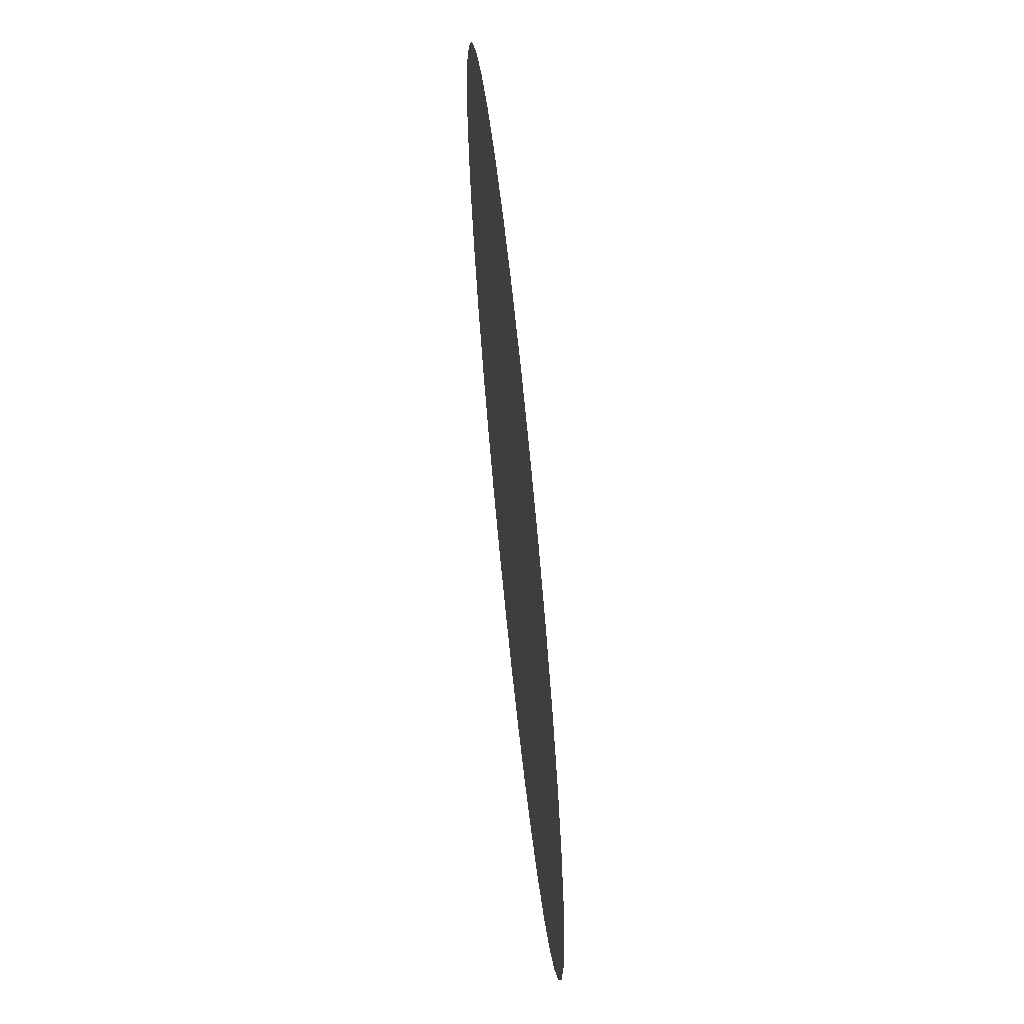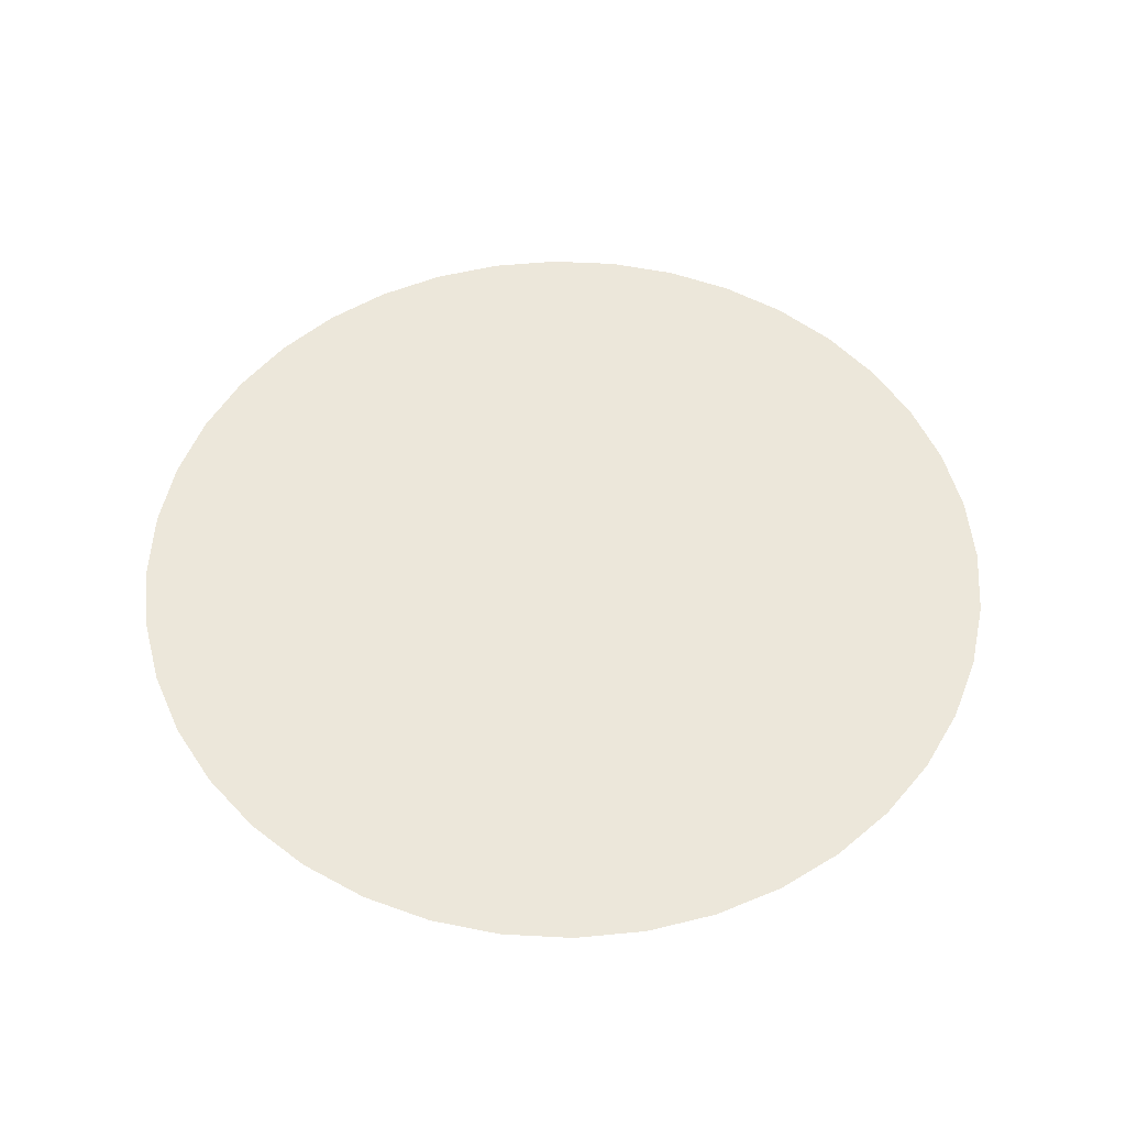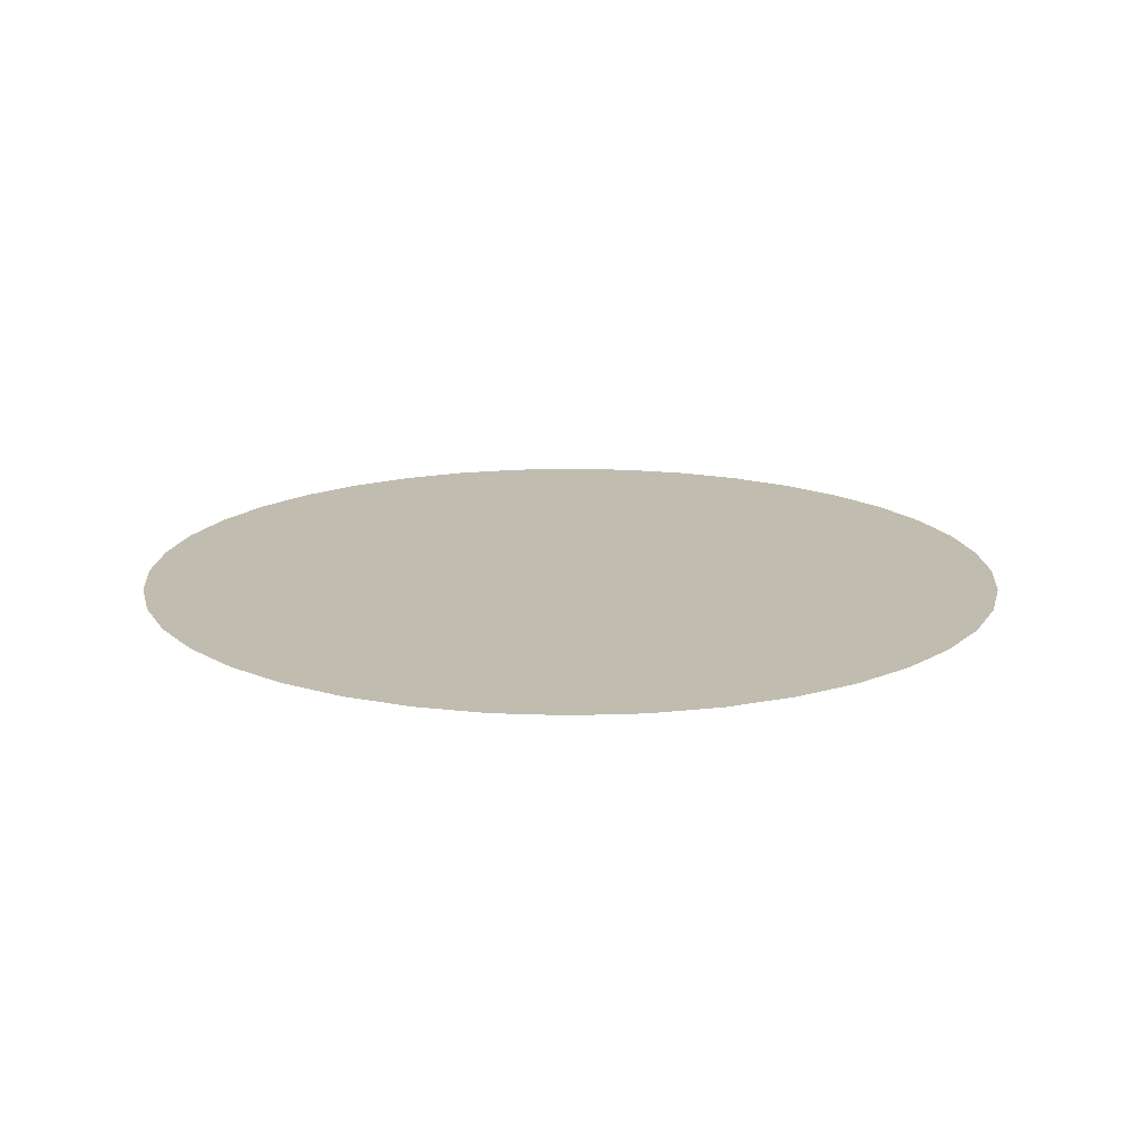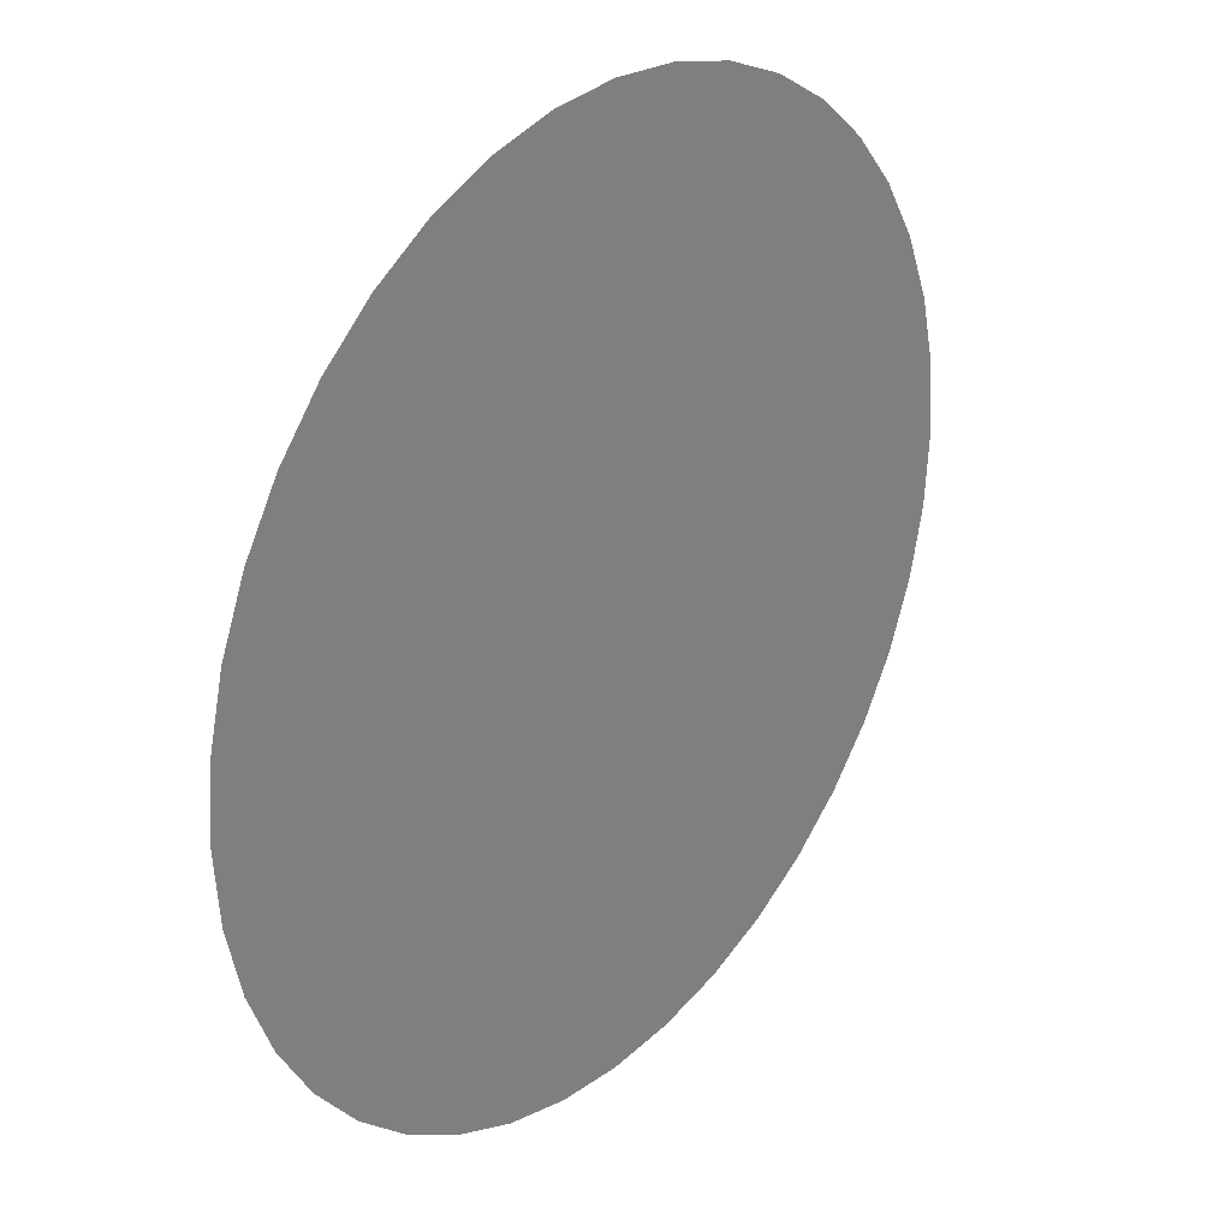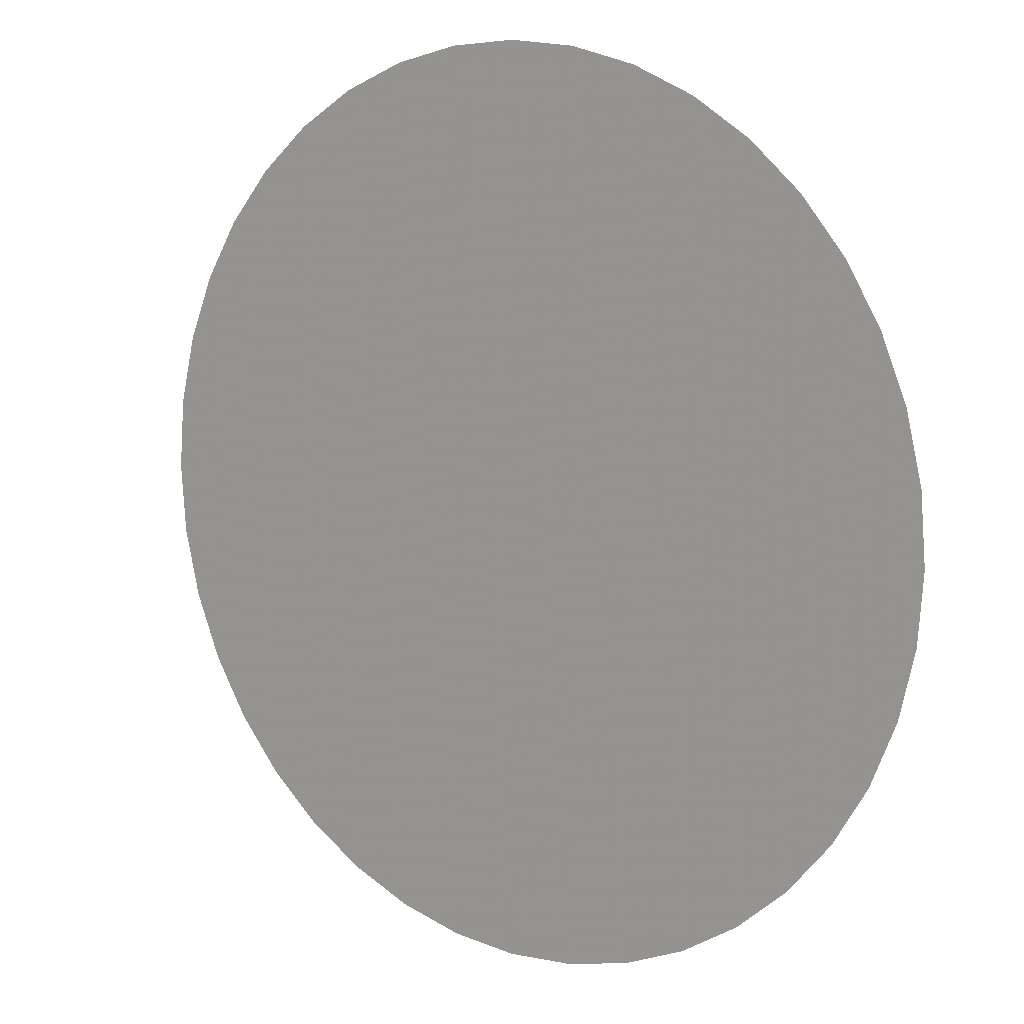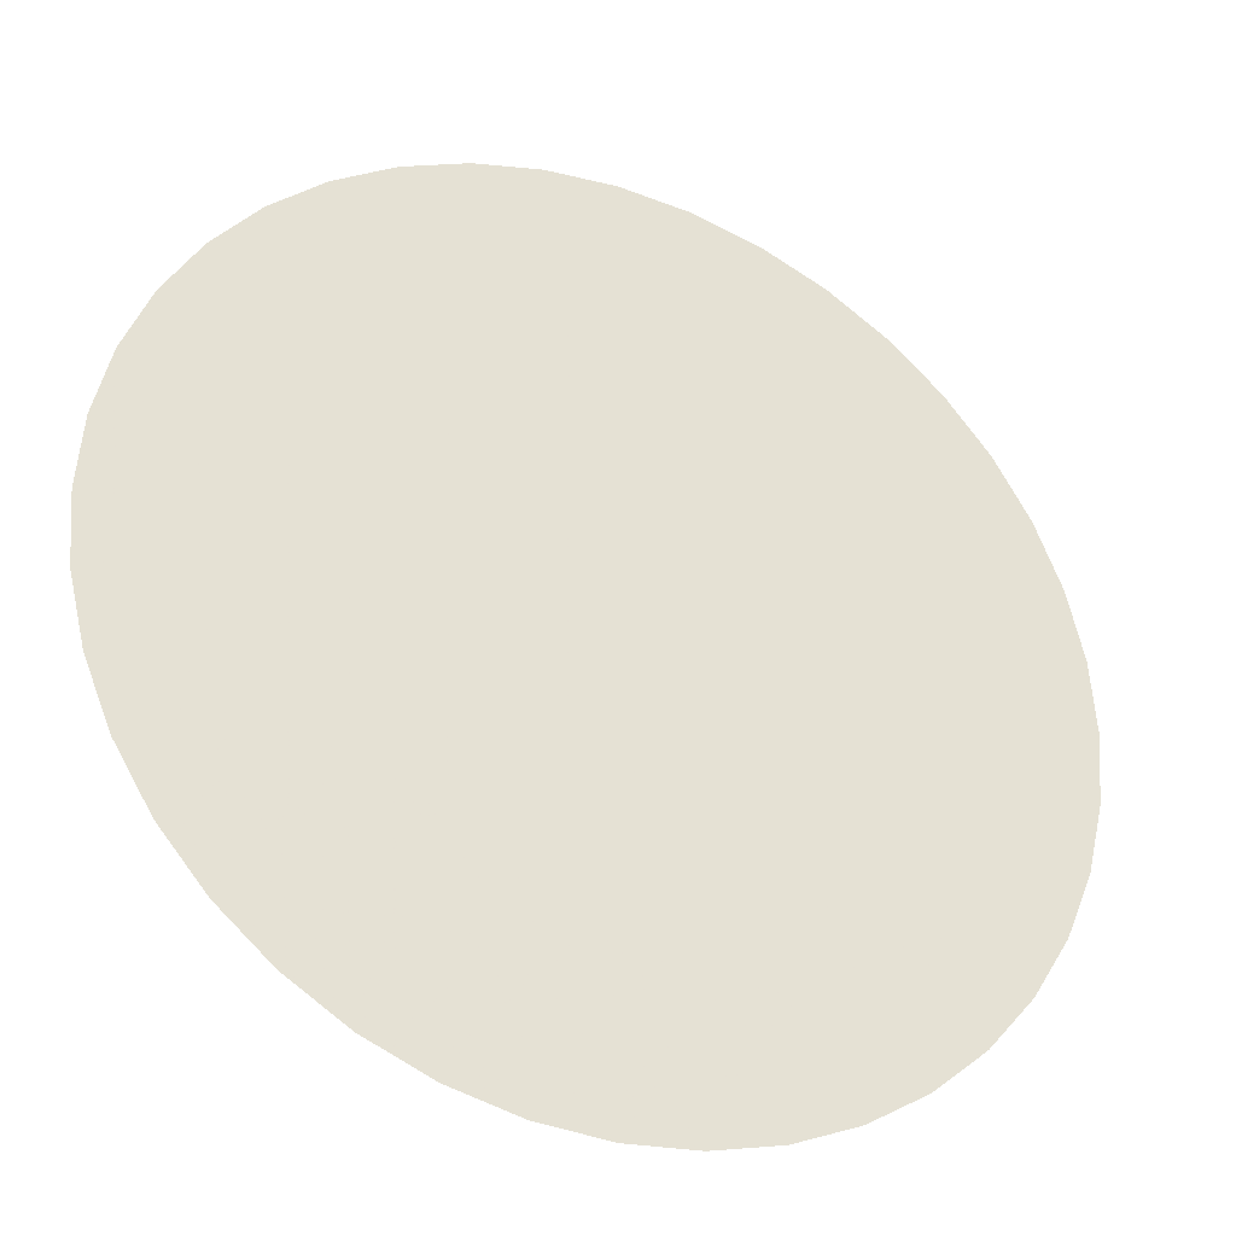
<metadata>
{"format":"obj","ext":"obj","renderer":"f3d","projection":"perspective","resolution":1024,"background":"white","views":[{"elev":66.4,"azim":84.1,"up":"+Y"},{"elev":53.6,"azim":124.7,"up":"+Z"},{"elev":16.5,"azim":-134.8,"up":"+Z"},{"elev":28.4,"azim":-50.6,"up":"+Y"},{"elev":10.5,"azim":37.7,"up":"+Y"},{"elev":-32.3,"azim":155.9,"up":"+Y"}]}
</metadata>
<code>
g China_Cloud_dark_7
v 1.309 26.7 -2.832
v 1.334 27.03 -2.832
v 1.309 27.35 -2.832
v 1.233 27.67 -2.832
v 1.233 26.39 -2.832
v 1.108 27.97 -2.832
v 1.108 26.09 -2.832
v 0.9378 28.25 -2.832
v 0.9378 25.81 -2.832
v 0.7263 28.5 -2.832
v 0.7263 25.56 -2.832
v 0.4785 28.71 -2.832
v 0.4785 25.35 -2.832
v 0.2008 28.88 -2.832
v 0.2008 25.18 -2.832
v -0.1002 29 -2.832
v -0.1002 25.05 -2.832
v -0.417 29.08 -2.832
v -0.417 24.98 -2.832
v -0.7417 29.11 -2.832
v -0.7417 24.95 -2.832
v -1.067 29.08 -2.832
v -1.067 24.98 -2.832
v -1.383 29 -2.832
v -1.383 25.05 -2.832
v -1.684 28.88 -2.832
v -1.684 25.18 -2.832
v -1.962 28.71 -2.832
v -1.962 25.35 -2.832
v -2.21 28.5 -2.832
v -2.21 25.56 -2.832
v -2.421 28.25 -2.832
v -2.421 25.81 -2.832
v -2.592 27.97 -2.832
v -2.592 26.09 -2.832
v -2.716 26.39 -2.832
v -2.716 27.67 -2.832
v -2.792 26.7 -2.832
v -2.792 27.35 -2.832
v -2.818 27.03 -2.832
g China_Cloud_dark_7_0
f 3 2 1
f 1 4 3
f 1 5 4
f 5 6 4
f 5 7 6
f 7 8 6
f 7 9 8
f 9 10 8
f 9 11 10
f 11 12 10
f 11 13 12
f 13 14 12
f 13 15 14
f 15 16 14
f 15 17 16
f 17 18 16
f 17 19 18
f 19 20 18
f 19 21 20
f 21 22 20
f 21 23 22
f 23 24 22
f 23 25 24
f 25 26 24
f 25 27 26
f 27 28 26
f 27 29 28
f 29 30 28
f 29 31 30
f 31 32 30
f 31 33 32
f 33 34 32
f 33 35 34
f 35 36 34
f 36 37 34
f 36 38 37
f 38 39 37
f 38 40 39

</code>
